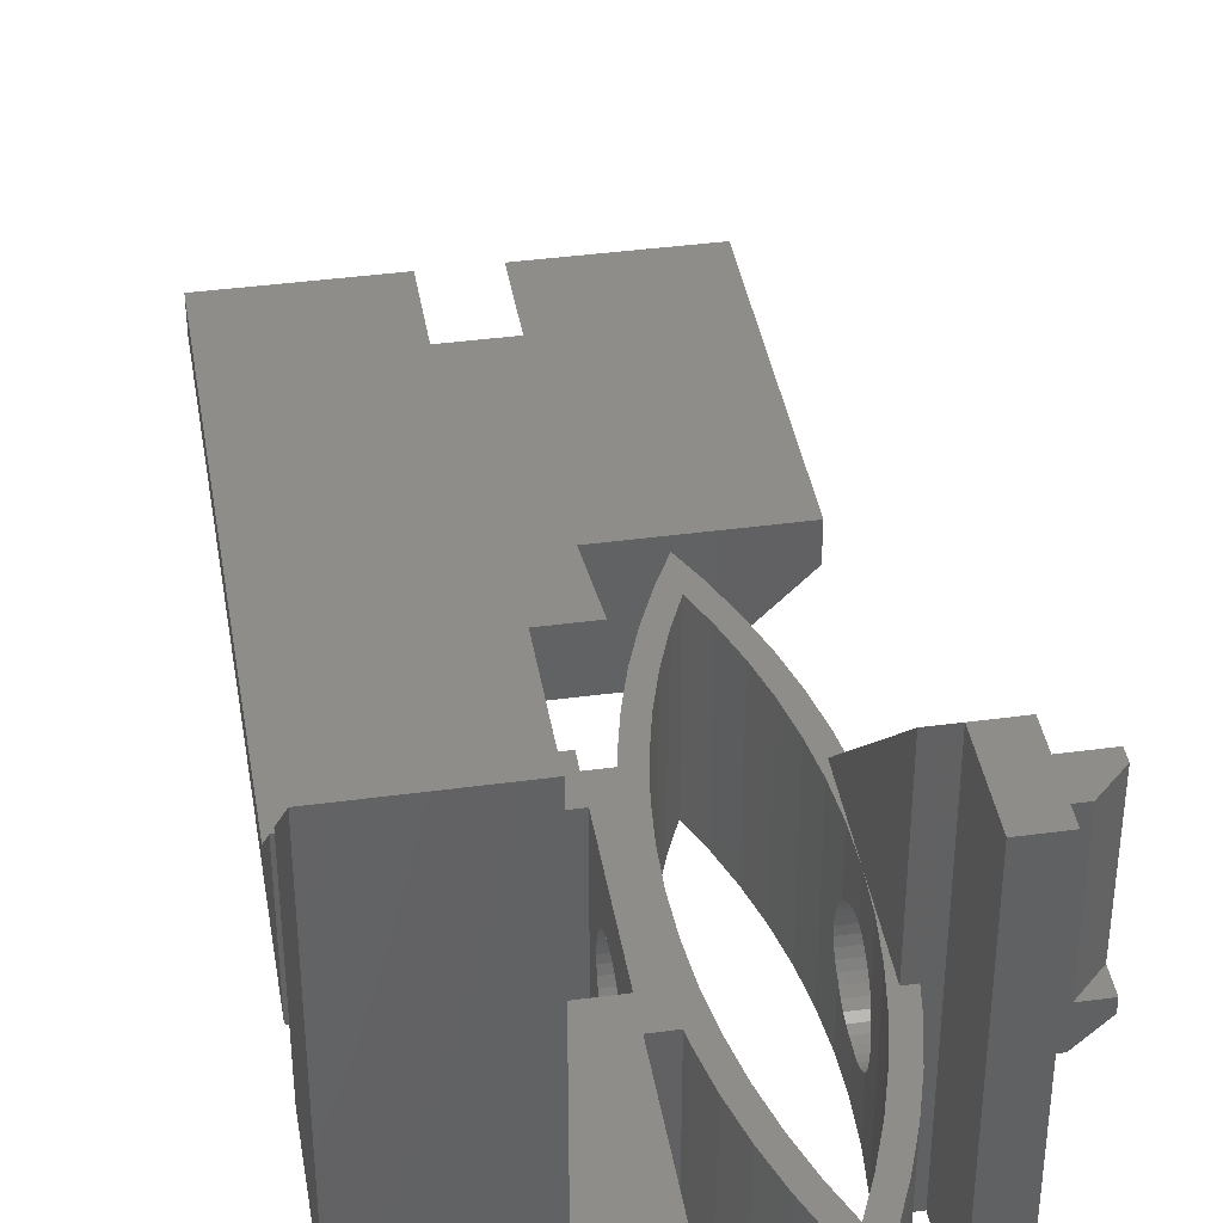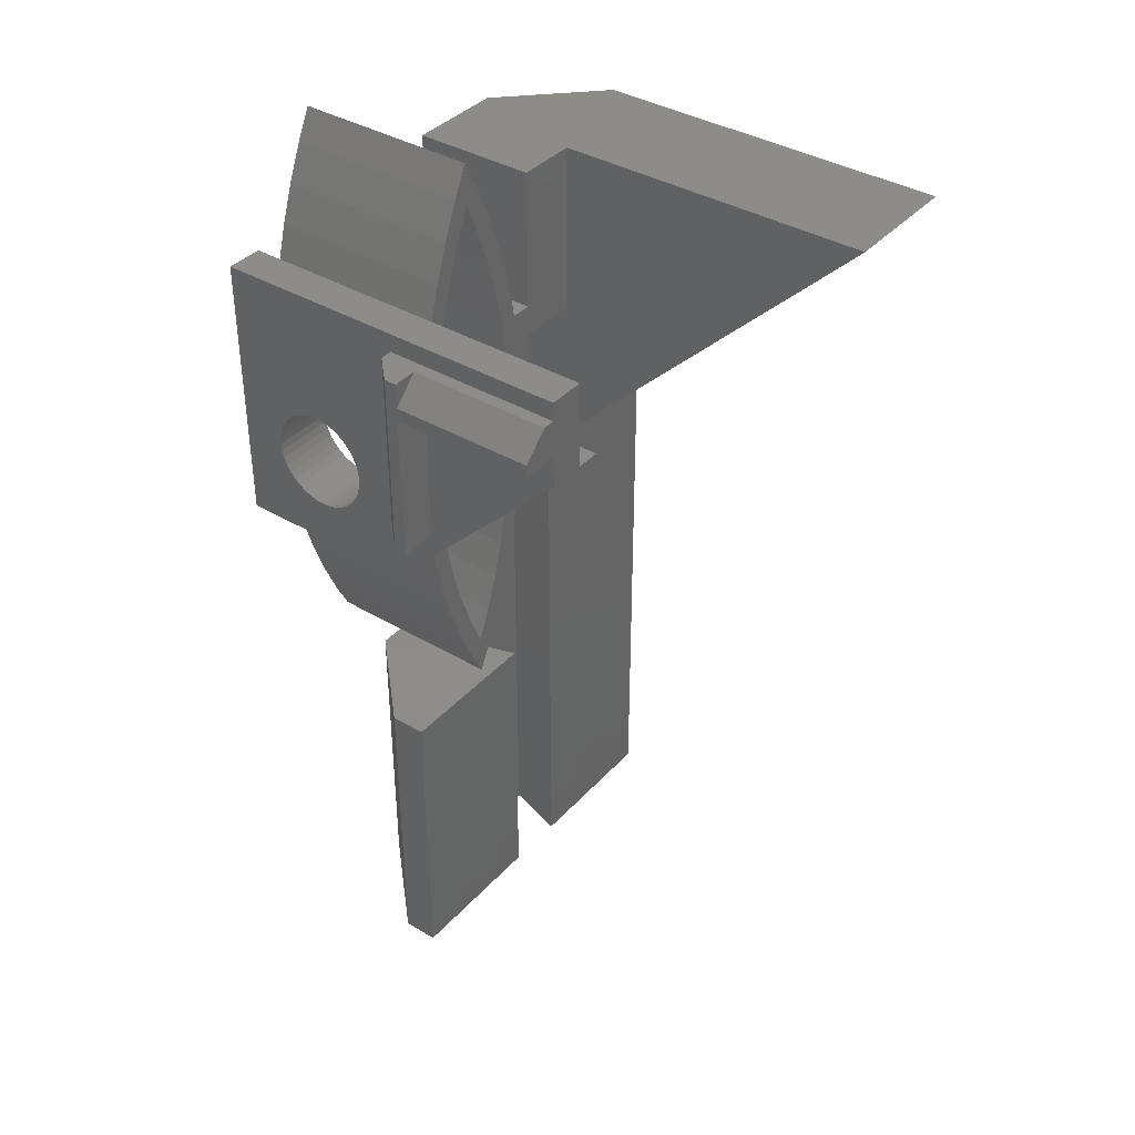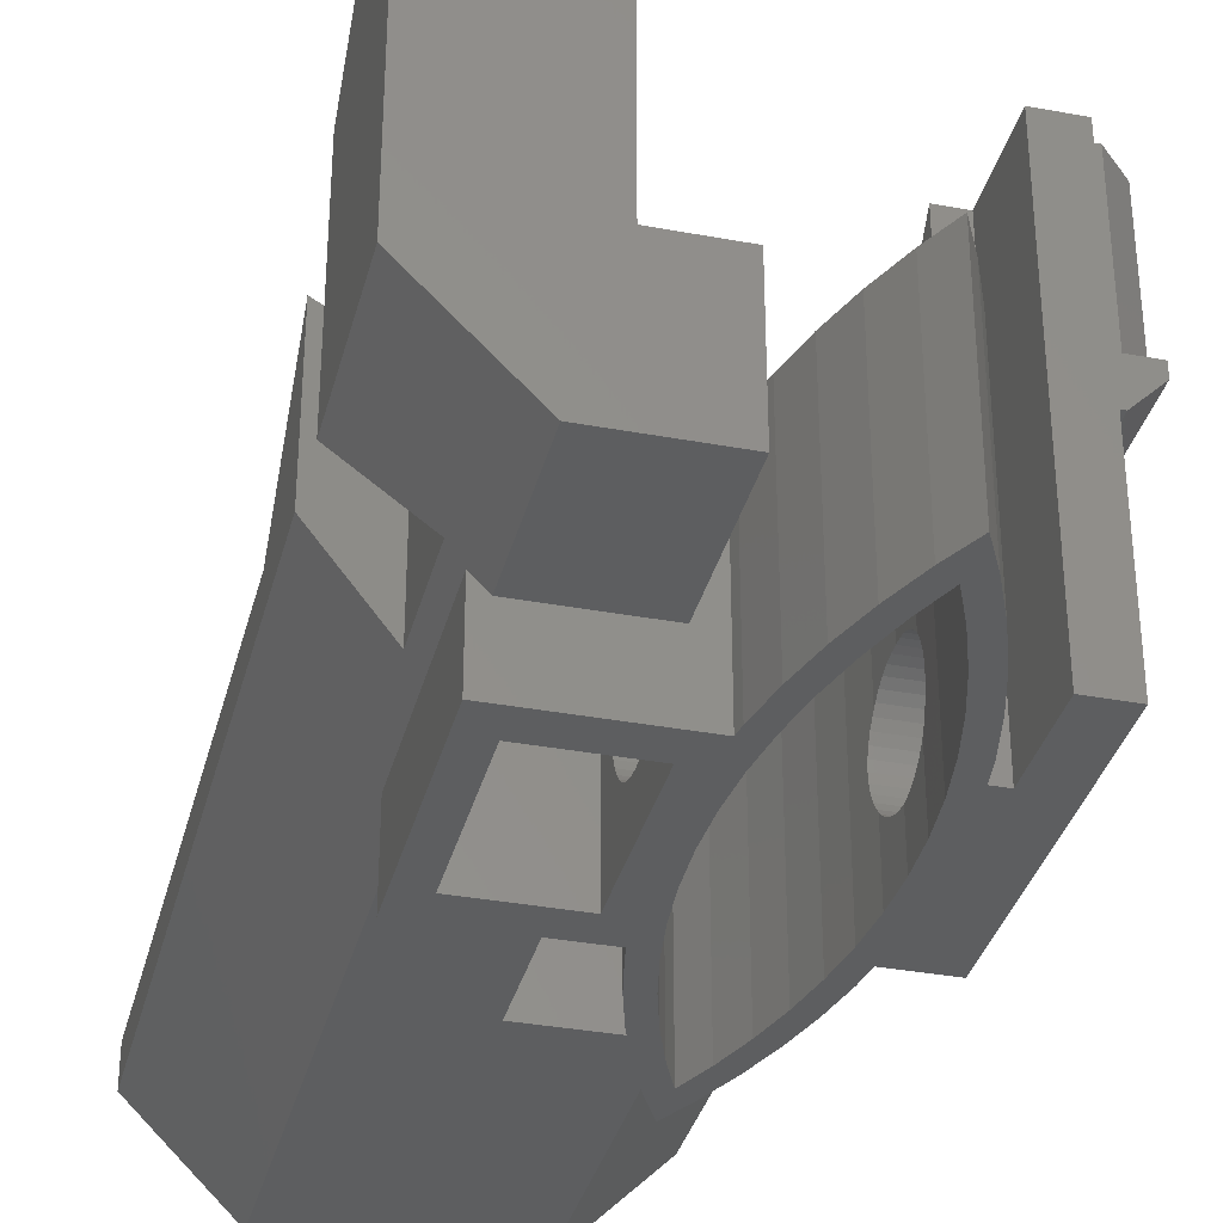
<metadata>
{"format":"stl","ext":"stl","renderer":"f3d","projection":"perspective","resolution":1024,"background":"white","views":[{"elev":39.8,"azim":170.5,"up":"+Z"},{"elev":38.3,"azim":-53.1,"up":"+Y"},{"elev":-34.7,"azim":166.0,"up":"+Z"}]}
</metadata>
<code>
# stl→obj: 367 verts, 746 faces
v -1.241 -21.29 0
v -2.489 -18.41 15
v -2.489 -18.41 0
v -1.241 -21.29 15
v -2.489 18.41 0
v -1.241 21.29 15
v -1.241 21.29 0
v -2.489 18.41 15
v 0 23.73 15
v 0 23.73 0
v -5.114 9.369 0
v -4.429 12.43 15
v -4.429 12.43 0
v -5.114 9.369 15
v -5.41 7.5 0
v -5.41 7.5 15
v -3.553 15.45 0
v -3.553 15.45 15
v -3.553 -15.45 15
v -3.553 -15.45 0
v -4.429 -12.43 0
v -5.114 -9.369 15
v -5.114 -9.369 0
v -4.429 -12.43 15
v 0 -23.73 0
v 0 -23.73 15
v 16 -8.5 0
v 14 -6 0
v 16 8.5 0
v 5.252 -8.5 0
v 4.118 -6.079 0
v 7 -6 0
v 14 6 0
v 5.252 8.5 0
v 7 6 0
v 4.5 0 0
v 4.404 -3.045 0
v 3.641 -9.088 0
v 5.114 -9.369 0
v 4.404 3.045 0
v 4.118 6.079 0
v 4.429 -12.43 0
v 2.976 -12.06 0
v 3.553 -15.45 0
v 2.126 -14.99 0
v 2.489 -18.41 0
v 0 -20.38 0
v 1.241 -21.29 0
v 1.094 -17.85 0
v -1.094 -17.85 0
v -2.126 -14.99 0
v -2.976 -12.06 0
v -3.641 -9.088 0
v -5.41 -7.5 0
v -4.118 -6.079 0
v -4.404 -3.045 0
v 3.641 9.088 0
v 5.114 9.369 0
v 4.429 12.43 0
v 2.976 12.06 0
v 3.553 15.45 0
v 2.126 14.99 0
v 2.489 18.41 0
v 1.094 17.85 0
v 0 20.38 0
v 1.241 21.29 0
v -1.094 17.85 0
v -2.126 14.99 0
v -2.976 12.06 0
v -3.641 9.088 0
v -4.118 6.079 0
v -6.5 7.5 0
v -4.404 3.045 0
v -4.5 0 0
v -9.5 -7.5 0
v -9.5 14.5 0
v -6.5 14.5 0
v -3.641 9.088 15
v -4.5 7.5 15
v 7 -6 15
v 9.5 -10 15
v 14 -6 15
v 7 -8.5 15
v 7 -10 15
v 22 -6 15
v 16 -6 15
v 22 -50 15
v 9.5 -50 15
v 7 8.5 15
v 12 20 15
v 7 20 15
v 12 6 15
v 7 6 15
v 5.252 8.5 15
v 4.5 0 15
v 4.118 6.079 15
v 4.404 -3.045 15
v 3.641 9.088 15
v 5.114 9.369 15
v 4.118 -6.079 15
v 5.252 -8.5 15
v 4.429 12.43 15
v 4.404 3.045 15
v 2.976 12.06 15
v 3.553 15.45 15
v 2.126 14.99 15
v 2.489 18.41 15
v 0 20.38 15
v 1.241 21.29 15
v 1.094 17.85 15
v -1.094 17.85 15
v -2.126 14.99 15
v -2.976 12.06 15
v -4.118 6.079 15
v -4.404 3.045 15
v -4.5 0 15
v 3.641 -9.088 15
v 5.114 -9.369 15
v 4.429 -12.43 15
v 2.976 -12.06 15
v 3.553 -15.45 15
v 2.126 -14.99 15
v 2.489 -18.41 15
v 1.094 -17.85 15
v 0 -20.38 15
v 1.241 -21.29 15
v -1.094 -17.85 15
v -2.126 -14.99 15
v -2.976 -12.06 15
v -3.641 -9.088 15
v -4.5 -7.5 15
v -4.118 -6.079 15
v -4.404 -3.045 15
v -5.41 -7.5 15
v -4.411 2.828 4.672
v -4.404 3.045 4.926
v -4.426 2.351 4.264
v -4.443 1.816 3.936
v -4.461 1.236 3.696
v -4.48 0.6257 3.549
v -4.5 0 3.5
v -4.411 2.828 10.33
v -4.404 3.045 10.07
v -4.426 2.351 10.74
v -4.443 1.816 11.06
v -4.461 1.236 11.3
v -4.48 0.6257 11.45
v -4.5 0 11.5
v -4.314 4 7.5
v -4.319 3.951 8.126
v -4.333 3.804 8.736
v -4.355 3.564 9.316
v -4.386 3.236 9.851
v -4.319 3.951 6.874
v -4.333 3.804 6.264
v -4.355 3.564 5.684
v -4.386 3.236 5.149
v -4.48 -0.6257 3.549
v -4.461 -1.236 3.696
v -4.443 -1.816 3.936
v -4.426 -2.351 4.264
v -4.411 -2.828 4.672
v -4.404 -3.045 4.926
v -4.48 -0.6257 11.45
v -4.461 -1.236 11.3
v -4.443 -1.816 11.06
v -4.426 -2.351 10.74
v -4.411 -2.828 10.33
v -4.404 -3.045 10.07
v -4.386 -3.236 9.851
v -4.355 -3.564 9.316
v -4.333 -3.804 8.736
v -4.319 -3.951 8.126
v -4.314 -4 7.5
v -4.386 -3.236 5.149
v -4.355 -3.564 5.684
v -4.333 -3.804 6.264
v -4.319 -3.951 6.874
v 4.411 2.828 4.672
v 4.404 3.045 4.926
v 4.426 2.351 4.264
v 4.443 1.816 3.936
v 4.461 1.236 3.696
v 4.48 0.6257 3.549
v 4.5 0 3.5
v 4.411 2.828 10.33
v 4.404 3.045 10.07
v 4.426 2.351 10.74
v 4.443 1.816 11.06
v 4.461 1.236 11.3
v 4.48 0.6257 11.45
v 4.5 0 11.5
v 4.314 4 7.5
v 4.319 3.951 6.874
v 4.333 3.804 6.264
v 4.355 3.564 5.684
v 4.386 3.236 5.149
v 4.319 3.951 8.126
v 4.333 3.804 8.736
v 4.355 3.564 9.316
v 4.386 3.236 9.851
v 4.48 -0.6257 3.549
v 4.461 -1.236 3.696
v 4.443 -1.816 3.936
v 4.426 -2.351 4.264
v 4.411 -2.828 4.672
v 4.404 -3.045 4.926
v 4.48 -0.6257 11.45
v 4.461 -1.236 11.3
v 4.443 -1.816 11.06
v 4.426 -2.351 10.74
v 4.411 -2.828 10.33
v 4.404 -3.045 10.07
v 4.386 -3.236 5.149
v 4.355 -3.564 5.684
v 4.333 -3.804 6.264
v 4.319 -3.951 6.874
v 4.314 -4 7.5
v 4.386 -3.236 9.851
v 4.355 -3.564 9.316
v 4.333 -3.804 8.736
v 4.319 -3.951 8.126
v -12.5 -2 17.5
v -9.5 -2 18.5
v -12.5 -2 18.5
v -10.5 -2 15.5
v -9.5 -2 15.5
v -12.5 10 18.5
v -9.5 10 18.5
v -12.5 11 18.5
v -10.5 13 18.5
v -12.5 13 18.5
v -12.5 13 17.5
v -10.5 13 15.5
v -9.5 13 15.5
v -9.5 14.5 30
v -9.5 4 7.5
v -9.5 3.951 6.874
v -9.5 3.804 6.264
v -9.5 3.564 5.684
v -9.5 3.236 5.149
v -9.5 2.828 4.672
v -9.5 2.351 4.264
v -9.5 1.816 3.936
v -9.5 1.236 3.696
v -9.5 0.6257 3.549
v -9.5 0 3.5
v -9.5 -3.951 6.874
v -9.5 -4 7.5
v -9.5 -3.804 6.264
v -9.5 -3.564 5.684
v -9.5 -3.236 5.149
v -9.5 -2.828 4.672
v -9.5 -2.351 4.264
v -9.5 -1.816 3.936
v -9.5 -1.236 3.696
v -9.5 -0.6257 3.549
v -9.5 13 18.5
v -9.5 13 30
v -9.5 3.951 8.126
v -9.5 3.804 8.736
v -9.5 3.564 9.316
v -9.5 3.236 9.851
v -9.5 2.828 10.33
v -9.5 2.351 10.74
v -9.5 1.816 11.06
v -9.5 1.236 11.3
v -9.5 0.6257 11.45
v -9.5 0 11.5
v -9.5 -0.6257 11.45
v -9.5 -1.236 11.3
v -9.5 -1.816 11.06
v -9.5 -7.5 15
v -9.5 -2.351 10.74
v -9.5 7.5 30
v -9.5 10 30
v -9.5 -2.828 10.33
v -9.5 -3.236 9.851
v -9.5 -3.564 9.316
v -9.5 -3.804 8.736
v -9.5 -3.951 8.126
v -12.5 11 30
v -12.5 10 30
v -10.5 13 30
v -6.5 14.5 30
v -6.5 7.5 30
v 3 -50 10
v -8 -50 15
v -8 -50 12.07
v 4.5 -50 15
v -0.9289 -50 5
v 11 -50 10
v 22 -50 12.07
v 14.93 -50 5
v -8 -25 15
v 4.5 -25 15
v 22 20 41
v 12 20 41
v 22 20 12.07
v 14.93 20 5
v 7 20 5
v 7 -25 5
v 14.93 -8.5 5
v -0.9289 -25 5
v 7 -8.5 5
v 7 8.5 5
v 14.93 8.5 5
v -8 -25 12.07
v 22 2.5 12.07
v 22 2.5 23.5
v 22 7.5 28.5
v 22 7.5 12.07
v 12 6 16
v 12 -5 16
v 17 9 30
v 17 9 7.071
v 17 1 22
v 17 1 7.071
v 11 -10 10
v 3 -25 10
v 7 -25 10
v 7 -10 10
v 14 -5 16
v 16 -8.5 6.071
v 16 8.5 6.071
v -4.5 7.5 30
v 7 3.564 5.684
v 7 3.236 5.149
v 7 -1.236 3.696
v 7 -0.6257 3.549
v 7 -3.804 8.736
v 7 -3.564 9.316
v 7 3.804 8.736
v 7 3.564 9.316
v 7 2.351 10.74
v 7 1.816 11.06
v 7 -1.816 11.06
v 7 -1.236 11.3
v 7 -3.236 9.851
v 7 1.236 3.696
v 7 0.6257 3.549
v 7 2.828 4.672
v 7 2.351 4.264
v 7 3.951 6.874
v 7 3.804 6.264
v 7 4 7.5
v 7 1.236 11.3
v 7 0.6257 11.45
v 7 2.828 10.33
v 7 3.236 9.851
v 7 3.951 8.126
v 7 0 3.5
v 7 -3.804 6.264
v 7 -3.564 5.684
v 7 -3.236 5.149
v 7 -2.351 4.264
v 7 -1.816 3.936
v 7 -3.951 8.126
v 7 -2.828 10.33
v 7 -0.6257 11.45
v 7 -2.351 10.74
v 7 1.816 3.936
v 7 0 11.5
v 7 -3.951 6.874
v 7 -4 7.5
v 14 6 16
v 7 -2.828 4.672
f 1 2 3
f 2 1 4
f 5 6 7
f 6 5 8
f 7 9 10
f 9 7 6
f 11 12 13
f 12 11 14
f 15 14 11
f 14 15 16
f 17 8 5
f 8 17 18
f 13 18 17
f 18 13 12
f 3 19 20
f 19 3 2
f 21 22 23
f 22 21 24
f 25 4 1
f 4 25 26
f 27 28 29
f 30 28 27
f 31 32 30
f 28 30 32
f 33 29 28
f 34 33 35
f 33 34 29
f 36 32 37
f 38 30 39
f 40 35 36
f 41 35 40
f 38 39 42
f 32 36 35
f 32 31 37
f 30 38 31
f 43 42 44
f 42 43 38
f 45 44 46
f 44 45 43
f 47 46 48
f 46 49 45
f 1 48 25
f 46 47 49
f 48 1 47
f 3 47 1
f 47 3 50
f 50 3 51
f 20 51 3
f 51 20 52
f 21 52 20
f 52 21 53
f 23 53 21
f 54 53 23
f 53 54 55
f 55 54 56
f 35 41 34
f 57 34 41
f 34 57 58
f 58 57 59
f 60 59 57
f 59 60 61
f 62 61 60
f 61 62 63
f 64 63 62
f 65 63 64
f 63 65 66
f 7 66 65
f 5 65 67
f 66 7 10
f 5 67 68
f 65 5 7
f 17 68 69
f 68 17 5
f 13 69 70
f 15 70 71
f 72 71 73
f 69 13 17
f 72 73 74
f 75 56 54
f 56 75 74
f 70 15 11
f 70 11 13
f 71 72 15
f 74 75 72
f 76 72 75
f 72 76 77
f 78 14 79
f 79 14 16
f 80 81 82
f 83 81 80
f 81 83 84
f 81 85 86
f 81 86 82
f 85 81 87
f 87 81 88
f 89 90 91
f 90 89 92
f 89 93 92
f 94 93 89
f 93 95 80
f 93 94 96
f 97 80 95
f 98 94 99
f 100 80 97
f 101 80 100
f 98 99 102
f 93 103 95
f 93 96 103
f 94 98 96
f 104 102 105
f 102 104 98
f 106 105 107
f 105 106 104
f 108 107 109
f 107 110 106
f 6 109 9
f 107 108 110
f 109 6 108
f 8 108 6
f 108 8 111
f 111 8 112
f 18 112 8
f 112 18 113
f 12 113 18
f 113 12 78
f 14 78 12
f 78 79 114
f 114 79 115
f 115 79 116
f 80 101 83
f 117 101 100
f 101 117 118
f 118 117 119
f 120 119 117
f 119 120 121
f 122 121 120
f 121 122 123
f 124 123 122
f 125 123 124
f 123 125 126
f 4 126 125
f 2 125 127
f 126 4 26
f 2 127 128
f 125 2 4
f 19 128 129
f 128 19 2
f 24 129 130
f 131 130 132
f 131 132 133
f 22 130 131
f 131 133 116
f 129 24 19
f 130 22 24
f 22 131 134
f 20 24 21
f 24 20 19
f 23 134 54
f 134 23 22
f 127 51 128
f 51 127 50
f 114 70 78
f 70 114 71
f 78 69 113
f 69 78 70
f 113 68 112
f 68 113 69
f 135 73 136
f 137 73 135
f 138 73 137
f 139 73 138
f 74 139 140
f 74 140 141
f 139 74 73
f 115 142 143
f 115 144 142
f 115 145 144
f 115 146 145
f 116 146 115
f 146 116 147
f 147 116 148
f 114 149 71
f 114 150 149
f 114 151 150
f 114 152 151
f 114 153 152
f 143 114 115
f 114 143 153
f 154 71 149
f 155 71 154
f 156 71 155
f 157 71 156
f 136 71 157
f 71 136 73
f 111 65 108
f 65 111 67
f 112 67 111
f 67 112 68
f 158 74 141
f 159 74 158
f 56 159 160
f 56 160 161
f 56 161 162
f 56 162 163
f 159 56 74
f 116 164 148
f 116 165 164
f 133 165 116
f 165 133 166
f 166 133 167
f 167 133 168
f 168 133 169
f 130 55 132
f 55 130 53
f 132 169 133
f 169 132 170
f 170 132 171
f 171 132 172
f 173 132 174
f 172 132 173
f 55 163 175
f 55 175 176
f 55 176 177
f 55 177 178
f 55 174 132
f 174 55 178
f 163 55 56
f 129 53 130
f 53 129 52
f 128 52 129
f 52 128 51
f 125 50 127
f 50 125 47
f 126 46 123
f 46 126 48
f 107 66 109
f 66 107 63
f 109 10 9
f 10 109 66
f 99 59 102
f 59 99 58
f 94 58 99
f 58 94 34
f 105 63 107
f 63 105 61
f 102 61 105
f 61 102 59
f 123 44 121
f 44 123 46
f 119 39 118
f 39 119 42
f 26 48 126
f 48 26 25
f 121 42 119
f 42 121 44
f 118 30 101
f 30 118 39
f 49 122 45
f 122 49 124
f 41 98 57
f 98 41 96
f 57 104 60
f 104 57 98
f 60 106 62
f 106 60 104
f 40 179 180
f 40 181 179
f 40 182 181
f 40 183 182
f 36 183 40
f 183 36 184
f 184 36 185
f 186 103 187
f 188 103 186
f 189 103 188
f 190 103 189
f 95 190 191
f 95 191 192
f 190 95 103
f 41 193 96
f 41 194 193
f 41 195 194
f 41 196 195
f 41 197 196
f 180 41 40
f 41 180 197
f 198 96 193
f 199 96 198
f 200 96 199
f 201 96 200
f 187 96 201
f 96 187 103
f 64 108 65
f 108 64 110
f 62 110 64
f 110 62 106
f 36 202 185
f 36 203 202
f 37 203 36
f 203 37 204
f 204 37 205
f 205 37 206
f 206 37 207
f 208 95 192
f 209 95 208
f 97 209 210
f 97 210 211
f 97 211 212
f 97 212 213
f 209 97 95
f 38 100 31
f 100 38 117
f 31 207 37
f 207 31 214
f 214 31 215
f 215 31 216
f 217 31 218
f 216 31 217
f 100 213 219
f 100 219 220
f 100 220 221
f 100 221 222
f 100 218 31
f 218 100 222
f 213 100 97
f 43 117 38
f 117 43 120
f 45 120 43
f 120 45 122
f 47 124 49
f 124 47 125
f 223 224 225
f 226 224 223
f 224 226 227
f 228 224 229
f 224 228 225
f 230 231 232
f 226 233 234
f 233 226 223
f 76 235 236
f 76 237 235
f 76 238 237
f 76 239 238
f 76 240 239
f 76 241 240
f 76 242 241
f 76 243 242
f 76 244 243
f 76 245 244
f 76 246 245
f 75 246 76
f 246 75 247
f 248 75 249
f 250 75 248
f 251 75 250
f 252 75 251
f 253 75 252
f 254 75 253
f 255 75 254
f 256 75 255
f 257 75 256
f 247 75 257
f 258 236 235
f 236 258 259
f 260 235 237
f 261 235 260
f 262 235 261
f 263 235 262
f 264 235 263
f 265 235 264
f 266 235 265
f 227 266 267
f 227 267 268
f 227 268 269
f 227 269 270
f 227 270 271
f 266 227 235
f 272 227 271
f 273 227 274
f 274 227 272
f 229 275 276
f 224 275 229
f 273 274 277
f 273 277 278
f 273 278 279
f 273 279 280
f 273 280 281
f 273 249 75
f 249 273 281
f 224 273 275
f 227 273 224
f 234 231 258
f 231 233 232
f 234 258 235
f 231 234 233
f 233 230 232
f 230 228 282
f 233 228 230
f 223 228 233
f 228 223 225
f 282 228 283
f 226 235 227
f 235 226 234
f 228 276 283
f 276 228 229
f 230 284 231
f 284 230 282
f 284 276 259
f 282 276 284
f 276 282 283
f 259 285 236
f 276 285 259
f 285 276 286
f 286 276 275
f 258 284 259
f 284 258 231
f 287 288 289
f 288 287 290
f 287 291 292
f 291 287 289
f 292 87 88
f 87 292 293
f 294 292 291
f 292 294 293
f 295 290 296
f 290 295 288
f 297 90 298
f 299 90 297
f 300 90 299
f 301 90 300
f 90 301 91
f 294 302 303
f 291 302 294
f 302 291 304
f 303 302 305
f 306 300 307
f 300 306 301
f 289 295 308
f 295 289 288
f 85 309 310
f 293 85 87
f 85 293 309
f 311 299 297
f 299 311 312
f 313 90 92
f 90 313 298
f 298 313 314
f 315 312 311
f 312 315 316
f 309 317 310
f 317 309 318
f 317 316 315
f 316 317 318
f 292 81 319
f 81 292 88
f 290 320 296
f 320 290 287
f 321 319 322
f 319 321 292
f 287 321 320
f 321 287 292
f 322 81 84
f 81 322 319
f 298 315 297
f 314 315 298
f 315 314 317
f 297 315 311
f 323 317 314
f 86 317 323
f 86 323 82
f 85 317 86
f 317 85 310
f 291 308 304
f 308 291 289
f 324 309 293
f 325 318 324
f 309 324 318
f 294 324 293
f 324 294 303
f 316 299 312
f 318 325 316
f 307 316 325
f 316 307 300
f 316 300 299
f 321 302 320
f 320 295 296
f 295 320 308
f 304 320 302
f 320 304 308
f 305 322 83
f 302 322 305
f 322 302 321
f 83 322 84
f 306 91 301
f 91 306 89
f 326 116 79
f 116 326 131
f 286 77 285
f 77 286 72
f 75 134 273
f 134 75 54
f 16 326 79
f 326 16 286
f 72 16 15
f 16 72 286
f 77 236 285
f 236 77 76
f 324 29 325
f 29 324 27
f 101 305 83
f 27 305 30
f 30 305 101
f 303 27 324
f 305 27 303
f 307 29 306
f 29 307 325
f 306 94 89
f 306 34 94
f 34 306 29
f 197 327 196
f 327 197 328
f 157 240 241
f 240 157 156
f 202 329 330
f 329 202 203
f 256 158 257
f 158 256 159
f 331 220 332
f 220 331 221
f 280 171 172
f 171 280 279
f 261 152 262
f 152 261 151
f 333 200 199
f 200 333 334
f 189 335 336
f 335 189 188
f 265 145 266
f 145 265 144
f 337 209 338
f 209 337 210
f 272 165 166
f 165 272 271
f 279 170 171
f 170 279 278
f 332 219 339
f 219 332 220
f 340 184 341
f 184 340 183
f 245 140 139
f 140 245 246
f 342 181 343
f 181 342 179
f 242 137 135
f 137 242 243
f 195 344 194
f 344 195 345
f 155 238 239
f 238 155 154
f 194 346 193
f 346 194 344
f 238 149 237
f 149 238 154
f 191 347 348
f 347 191 190
f 267 147 268
f 147 267 146
f 188 349 335
f 349 188 186
f 264 144 265
f 144 264 142
f 262 153 263
f 153 262 152
f 334 201 200
f 201 334 350
f 351 199 198
f 199 351 333
f 260 151 261
f 151 260 150
f 187 349 186
f 350 187 201
f 187 350 349
f 264 143 142
f 263 143 264
f 143 263 153
f 185 330 352
f 330 185 202
f 257 141 247
f 141 257 158
f 215 353 354
f 353 215 216
f 176 250 177
f 250 176 251
f 214 354 355
f 354 214 215
f 175 251 176
f 251 175 252
f 204 356 357
f 356 204 205
f 254 160 255
f 160 254 161
f 358 221 331
f 221 358 222
f 281 172 173
f 172 281 280
f 359 213 212
f 339 213 359
f 213 339 219
f 169 277 168
f 278 169 170
f 169 278 277
f 338 208 360
f 208 338 209
f 271 164 165
f 164 271 270
f 361 210 337
f 210 361 211
f 274 166 167
f 166 274 272
f 359 211 361
f 211 359 212
f 277 167 168
f 167 277 274
f 362 183 340
f 183 362 182
f 244 139 138
f 139 244 245
f 180 328 197
f 342 180 179
f 180 342 328
f 241 136 157
f 242 136 241
f 136 242 135
f 156 239 240
f 239 156 155
f 196 345 195
f 345 196 327
f 192 348 363
f 348 192 191
f 268 148 269
f 148 268 147
f 190 336 347
f 336 190 189
f 266 146 267
f 146 266 145
f 193 351 198
f 351 193 346
f 237 150 260
f 150 237 149
f 341 185 352
f 185 341 184
f 246 141 140
f 141 246 247
f 364 218 365
f 218 364 217
f 178 249 174
f 249 178 248
f 82 366 33
f 82 33 28
f 366 82 323
f 205 367 356
f 367 205 206
f 253 161 254
f 161 253 162
f 355 207 214
f 367 207 355
f 207 367 206
f 163 252 175
f 253 163 162
f 163 253 252
f 203 357 329
f 357 203 204
f 255 159 256
f 159 255 160
f 365 222 358
f 222 365 218
f 174 281 173
f 281 174 249
f 360 192 363
f 192 360 208
f 270 148 164
f 148 270 269
f 343 182 362
f 182 343 181
f 243 138 137
f 138 243 244
f 216 364 353
f 364 216 217
f 177 248 178
f 248 177 250
f 314 366 323
f 366 314 313
f 93 346 35
f 93 351 346
f 93 333 351
f 93 334 333
f 93 350 334
f 93 349 350
f 93 335 349
f 93 336 335
f 93 347 336
f 93 348 347
f 93 363 348
f 80 363 93
f 363 80 360
f 360 80 338
f 358 80 365
f 331 80 358
f 332 80 331
f 339 80 332
f 359 80 339
f 361 80 359
f 337 80 361
f 338 80 337
f 344 35 346
f 345 35 344
f 327 35 345
f 328 35 327
f 342 35 328
f 343 35 342
f 362 35 343
f 340 35 362
f 341 35 340
f 352 35 341
f 32 352 330
f 32 330 329
f 32 329 357
f 32 365 80
f 365 32 364
f 352 32 35
f 356 32 357
f 367 32 356
f 355 32 367
f 354 32 355
f 353 32 354
f 364 32 353
f 93 35 92
f 92 366 313
f 33 92 35
f 92 33 366
f 28 80 82
f 80 28 32
f 273 286 275
f 286 273 134
f 286 134 326
f 326 134 131

</code>
